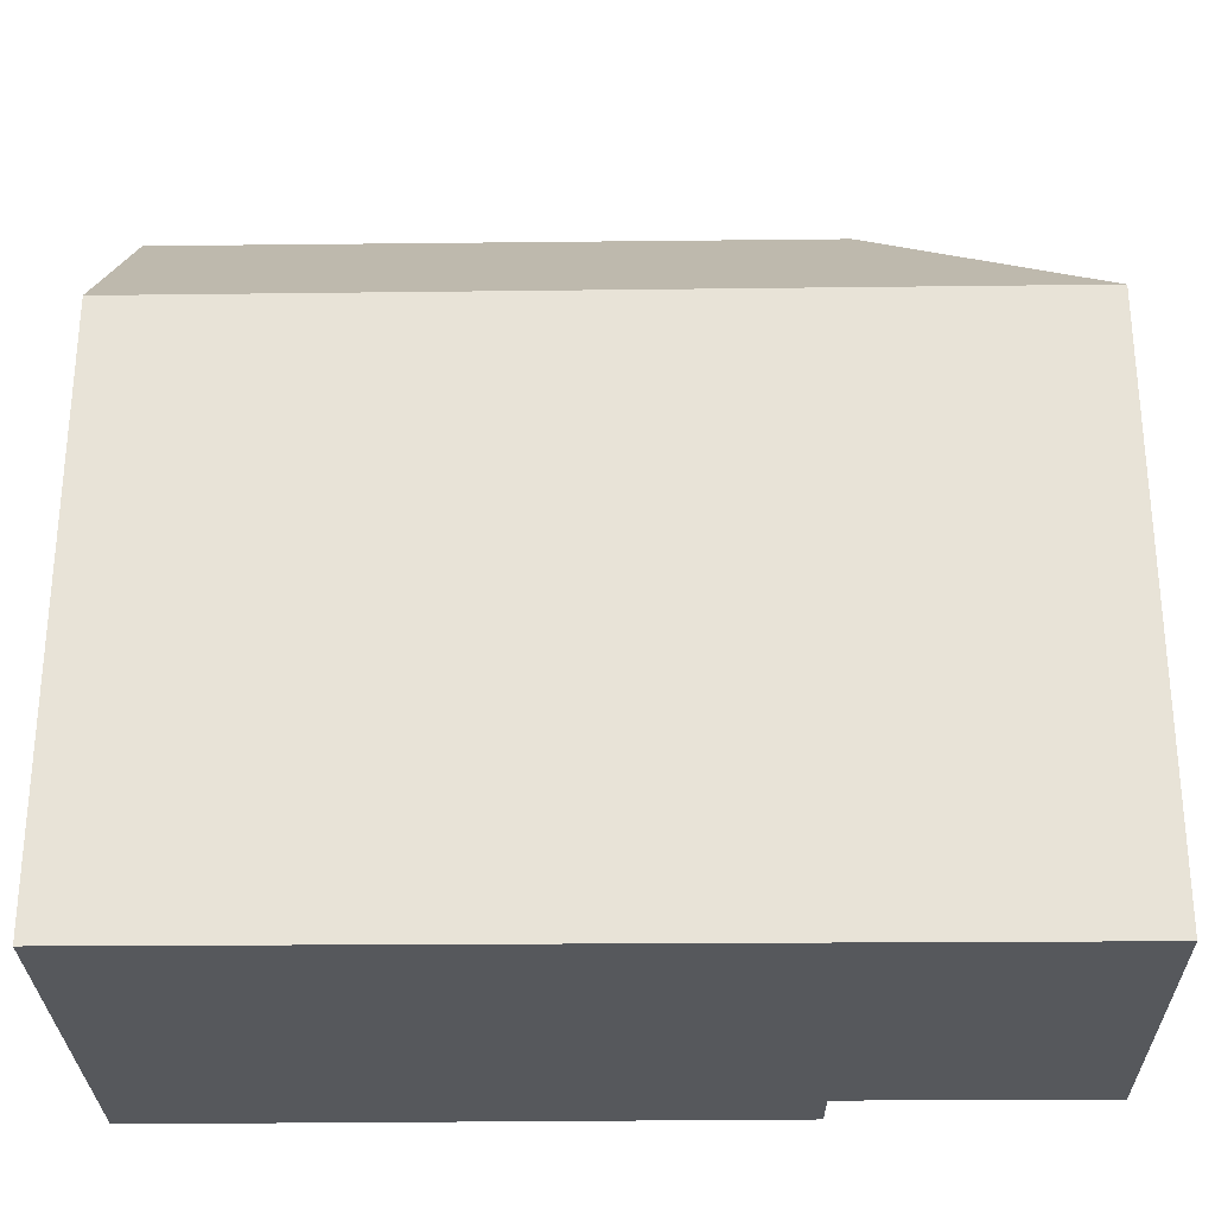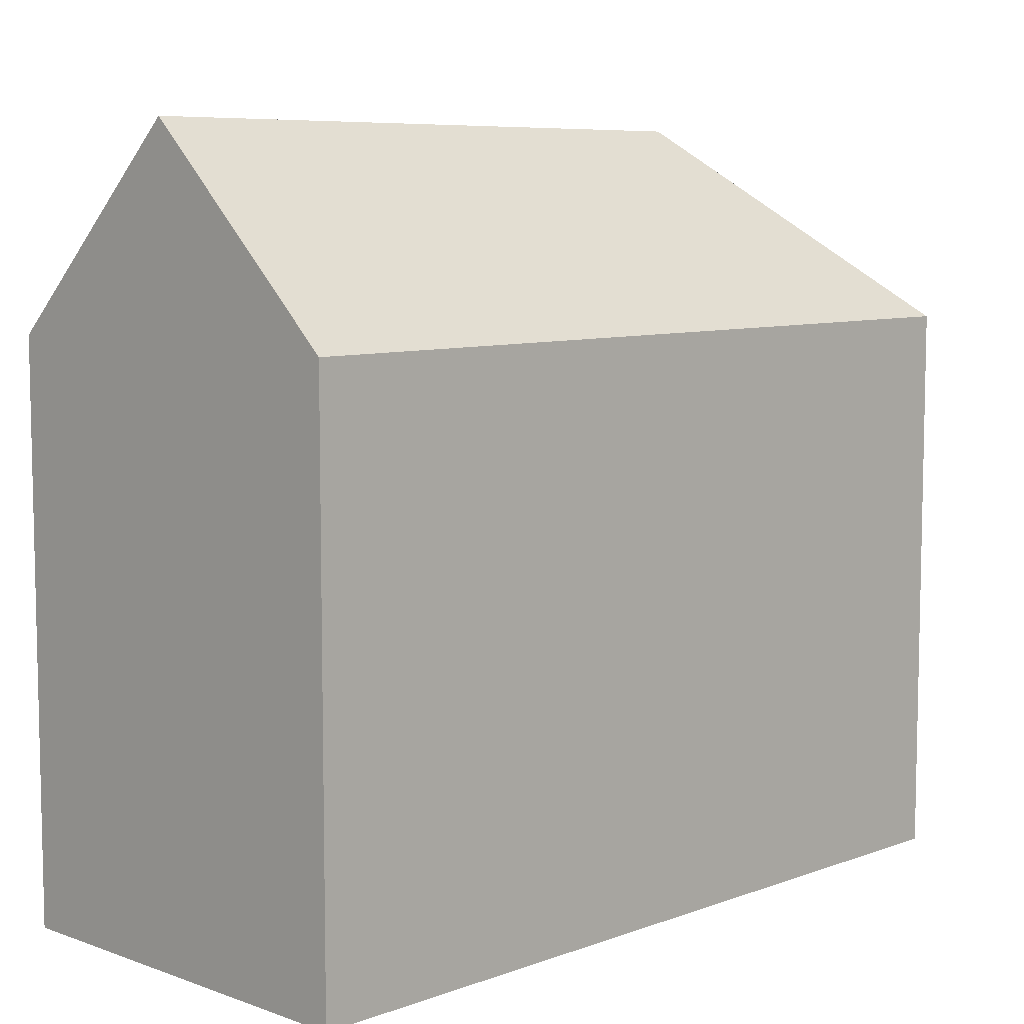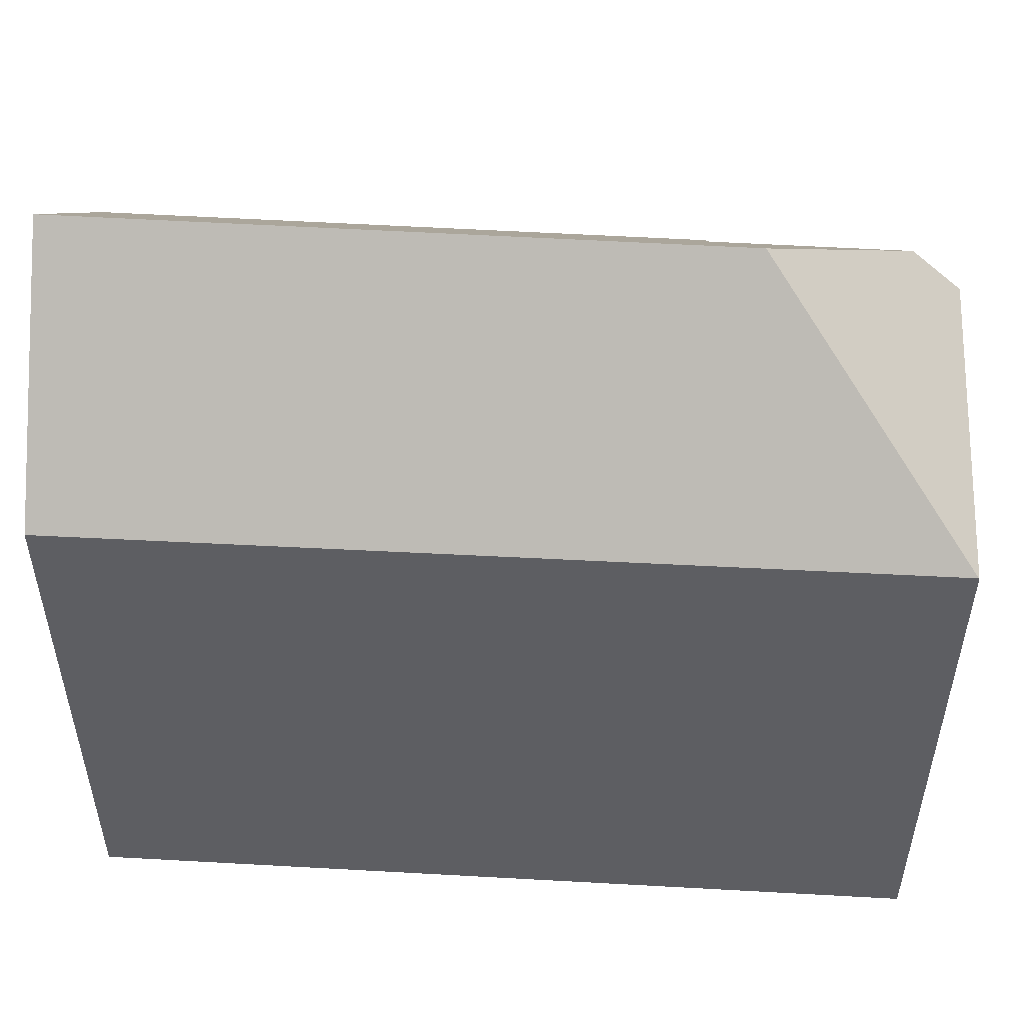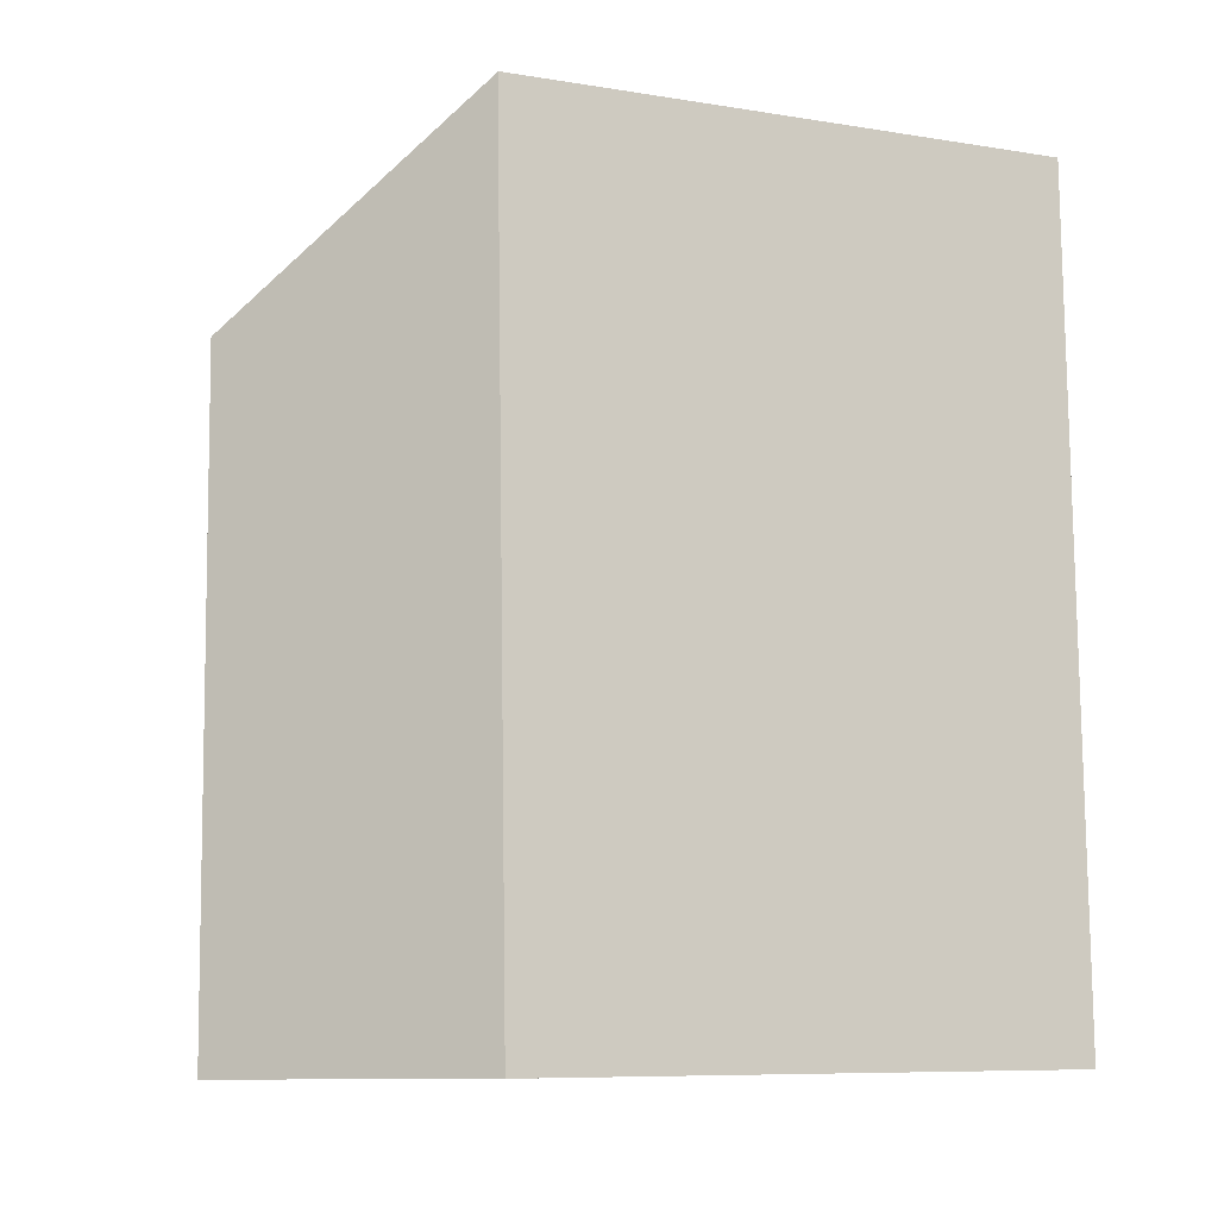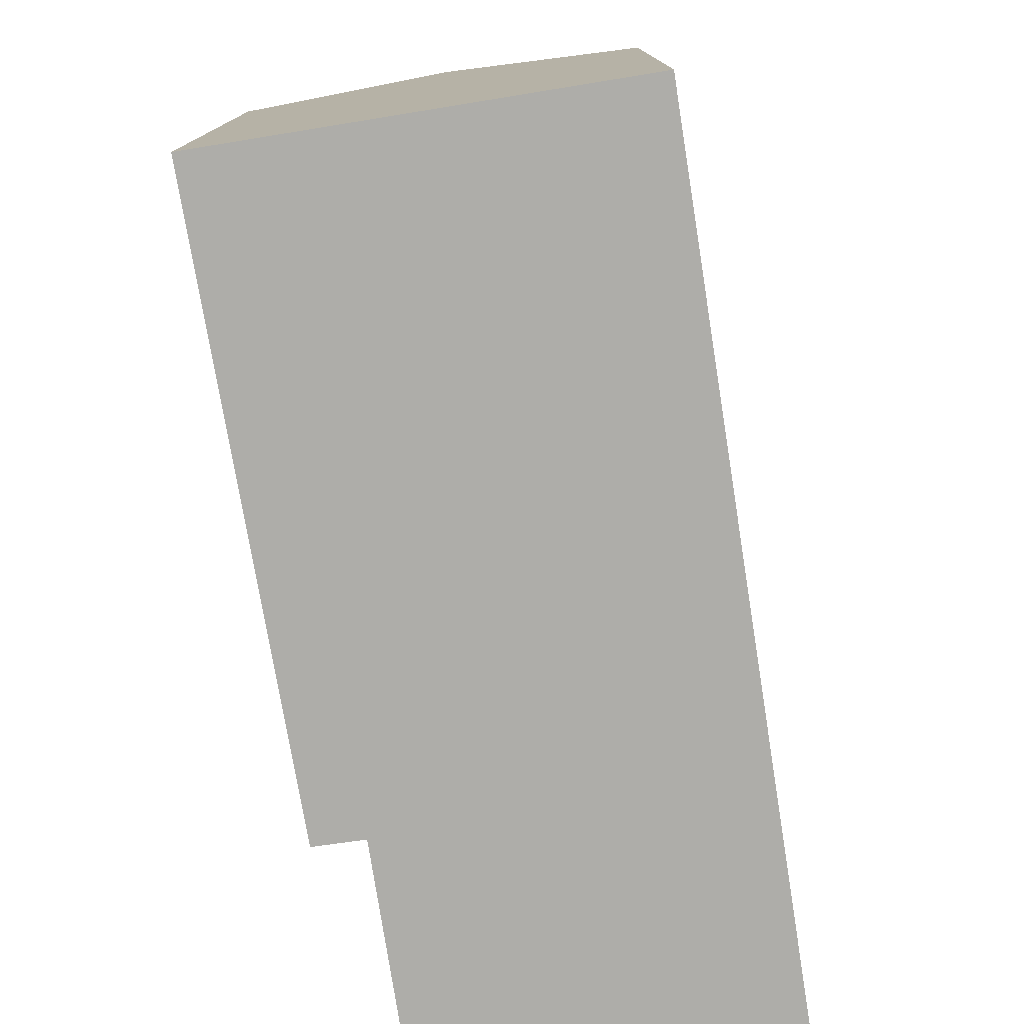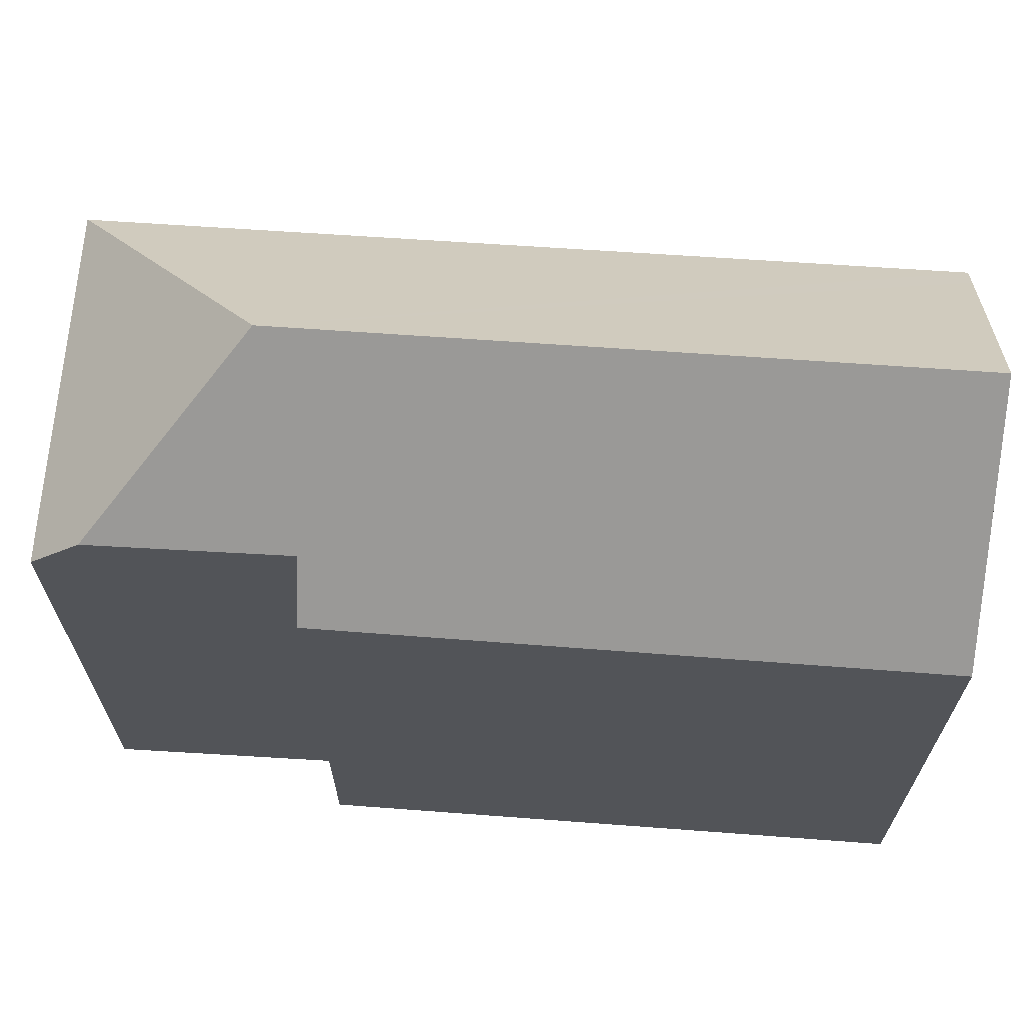
<metadata>
{"format":"obj","ext":"obj","renderer":"f3d","projection":"perspective","resolution":1024,"background":"white","views":[{"elev":-28.3,"azim":-87.9,"up":"+Y"},{"elev":7.5,"azim":-134.1,"up":"+Y"},{"elev":51.4,"azim":-85.1,"up":"+Y"},{"elev":-8.4,"azim":-113.9,"up":"+Z"},{"elev":-77.1,"azim":-169.5,"up":"+Y"},{"elev":66.9,"azim":95.2,"up":"+Y"}]}
</metadata>
<code>
v  5.953 20.72 17.45
v  10.24 15.91 22.38
v  10.21 16.73 21.53
v  10.26 15.38 22.94
v  0.57 15.45 23.08
v  11.15 15.41 -0.254
v  10.05 16.78 16.22
v  11.41 15.48 16.16
v  5.605 20.72 -0.128
v  0.627 15.96 -0.014
v  0 15.36 9.407e-16
v  0.57 15.47 23.07
v  0.57 -1.413e-15 23.08
v  10.26 -1.405e-15 22.94
v  10.05 -9.93e-16 16.22
v  11.41 -9.893e-16 16.16
v  10.21 -1.318e-15 21.53
v  10.24 -1.371e-15 22.38
v  11.15 1.555e-17 -0.254
v  0 0 0
v  5.605 7.838e-18 -0.128
v  0.627 8.573e-19 -0.014
v  0.57 -1.412e-15 23.07
g defaultobject
f 1 2 3
f 2 1 4
f 4 1 5
f 6 7 8
f 7 6 1
f 1 6 9
f 1 3 7
f 10 1 9
f 1 10 11
f 1 11 12
f 1 12 5
f 13 4 5
f 4 13 14
f 15 8 7
f 8 15 16
f 2 7 3
f 7 2 15
f 15 2 4
f 15 4 14
f 15 14 17
f 17 14 18
f 16 6 8
f 6 16 19
f 6 10 9
f 10 6 19
f 10 19 11
f 11 19 20
f 20 19 21
f 20 21 22
f 23 5 12
f 5 23 13
f 11 23 12
f 23 11 20
f 16 21 19
f 21 16 22
f 22 16 20
f 20 16 15
f 20 15 23
f 23 15 17
f 23 17 18
f 23 18 14
f 23 14 13

</code>
